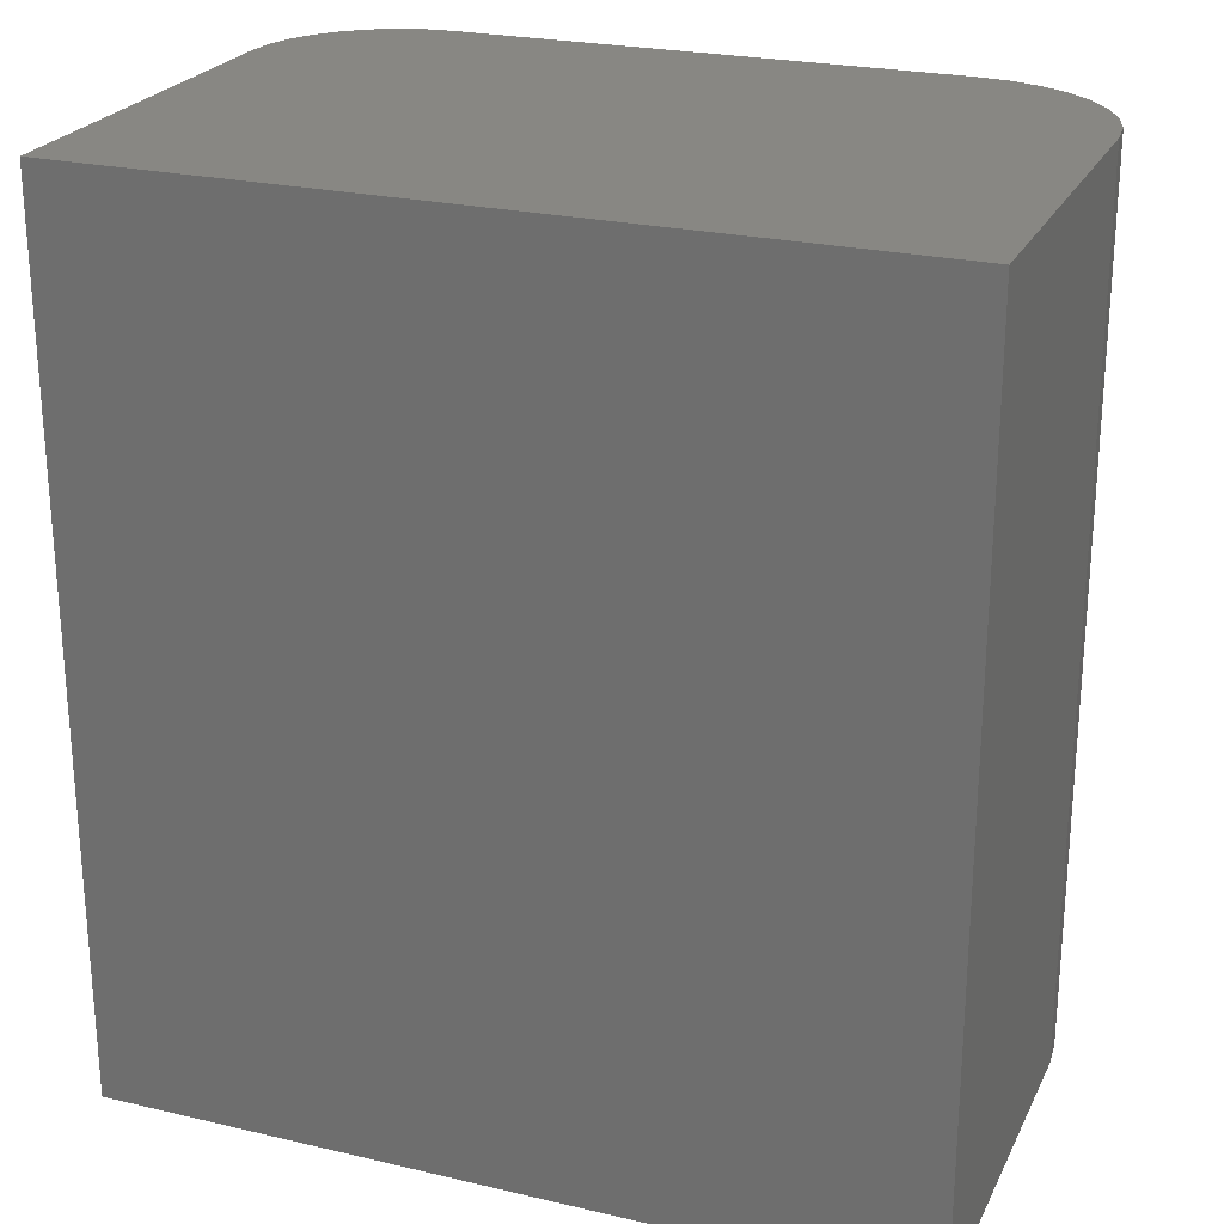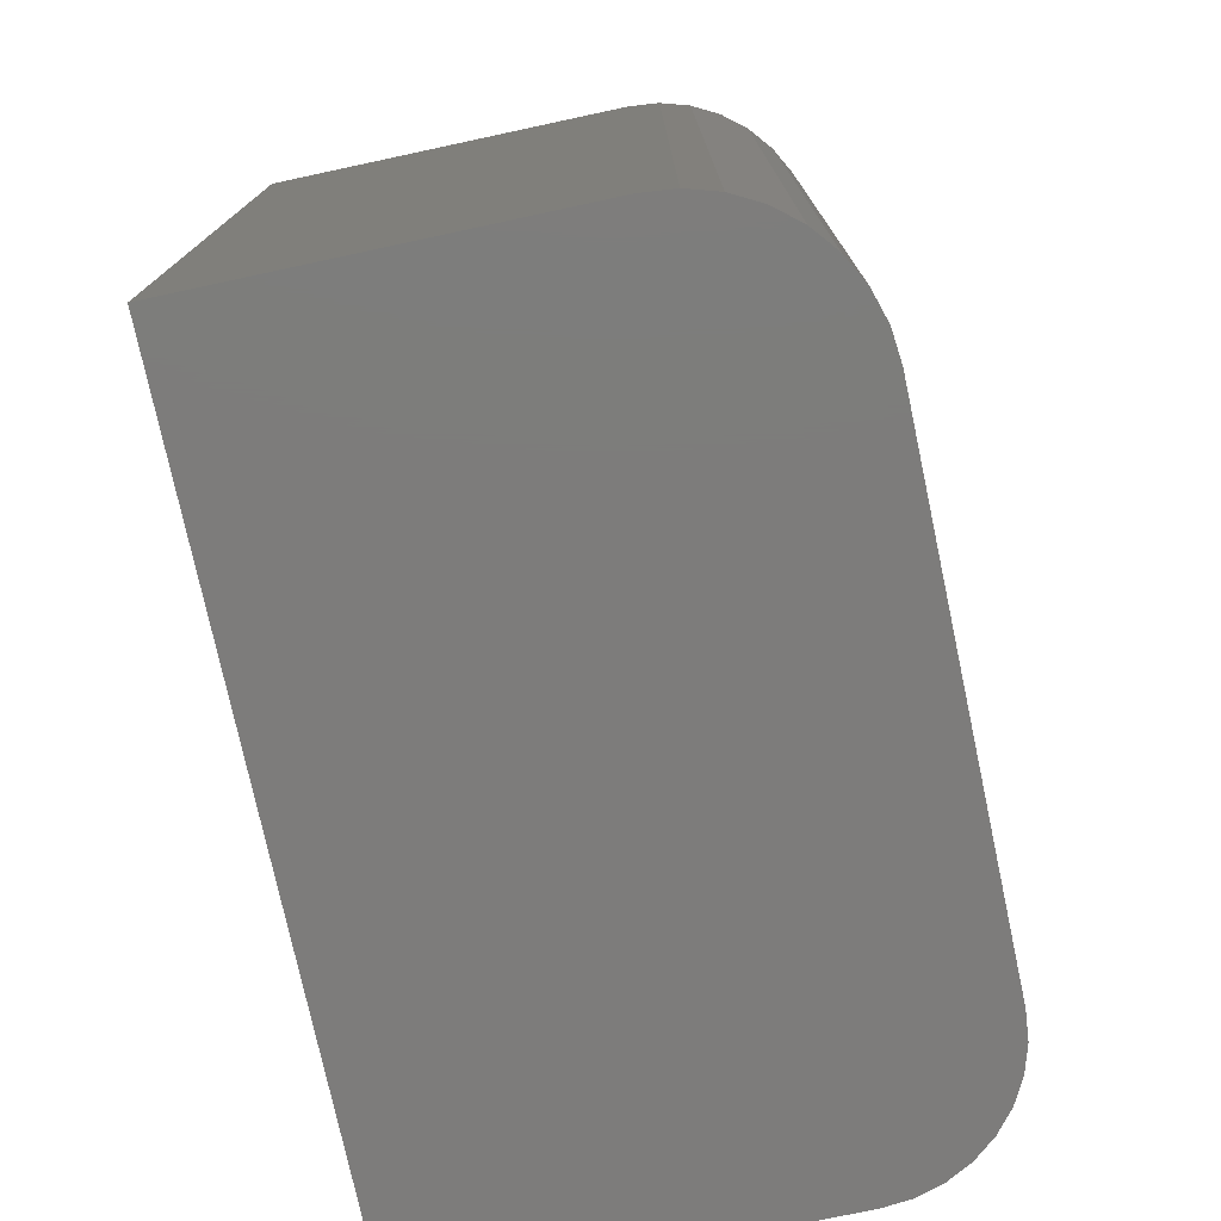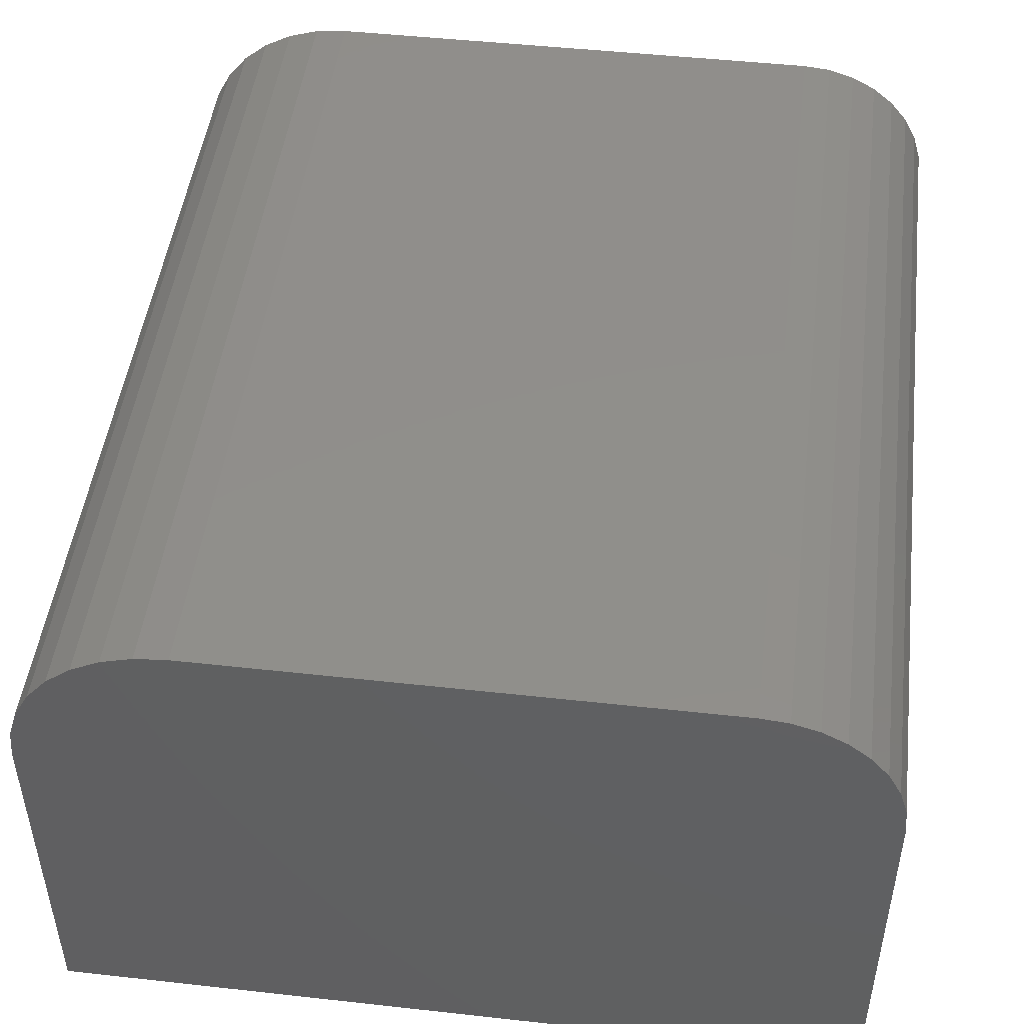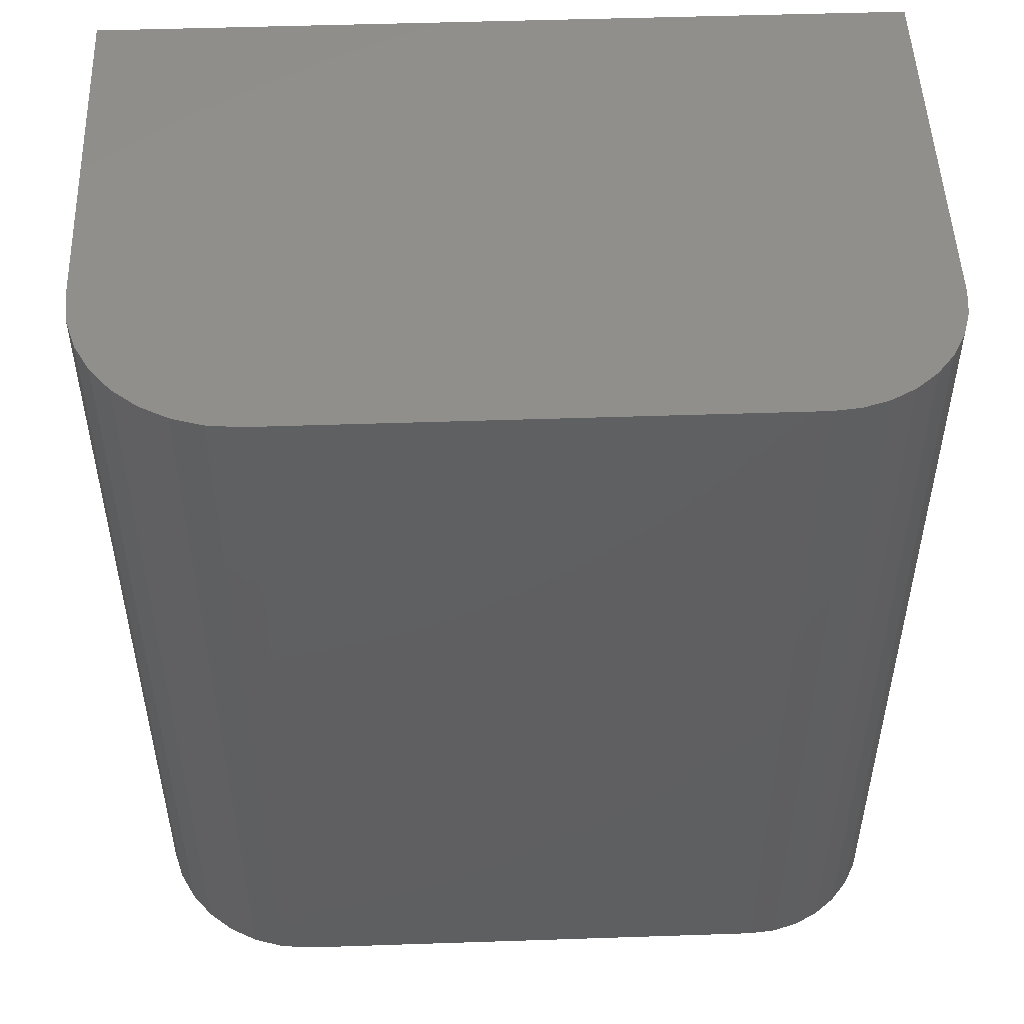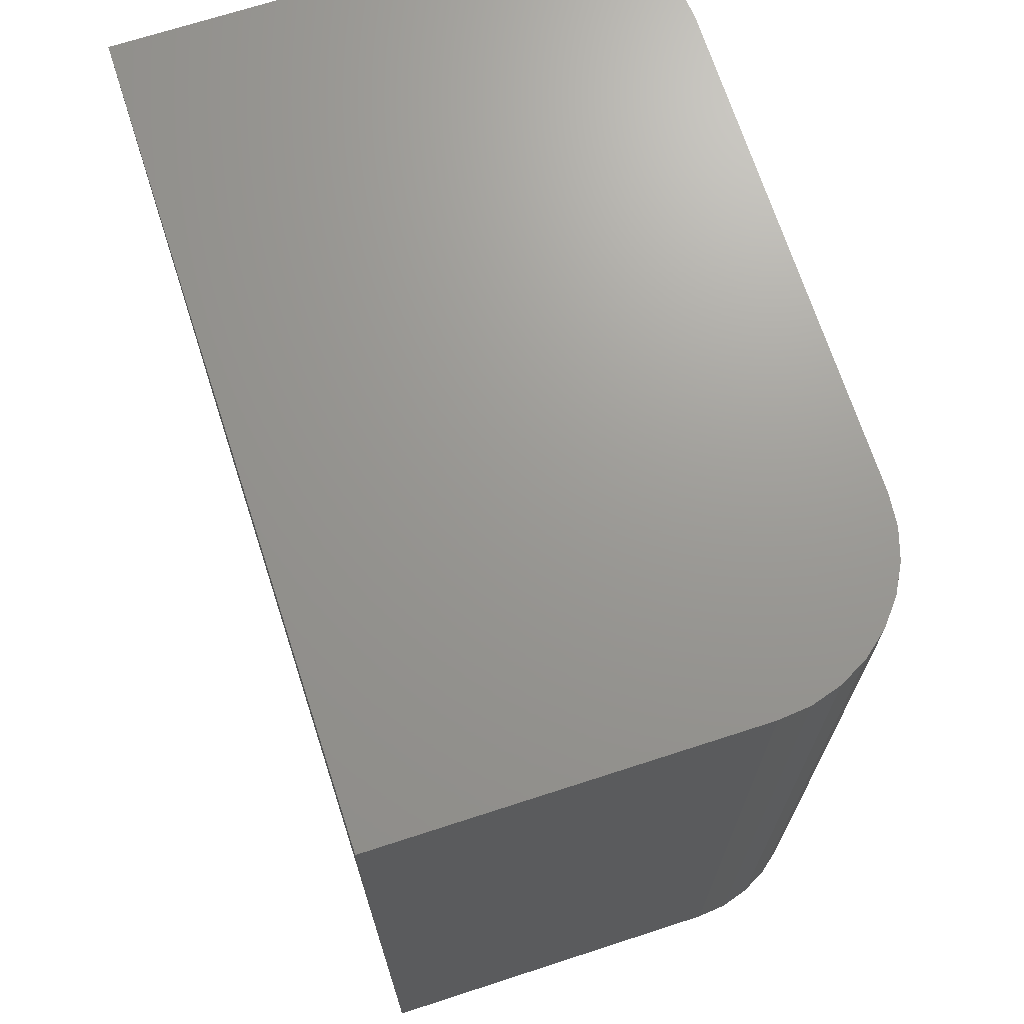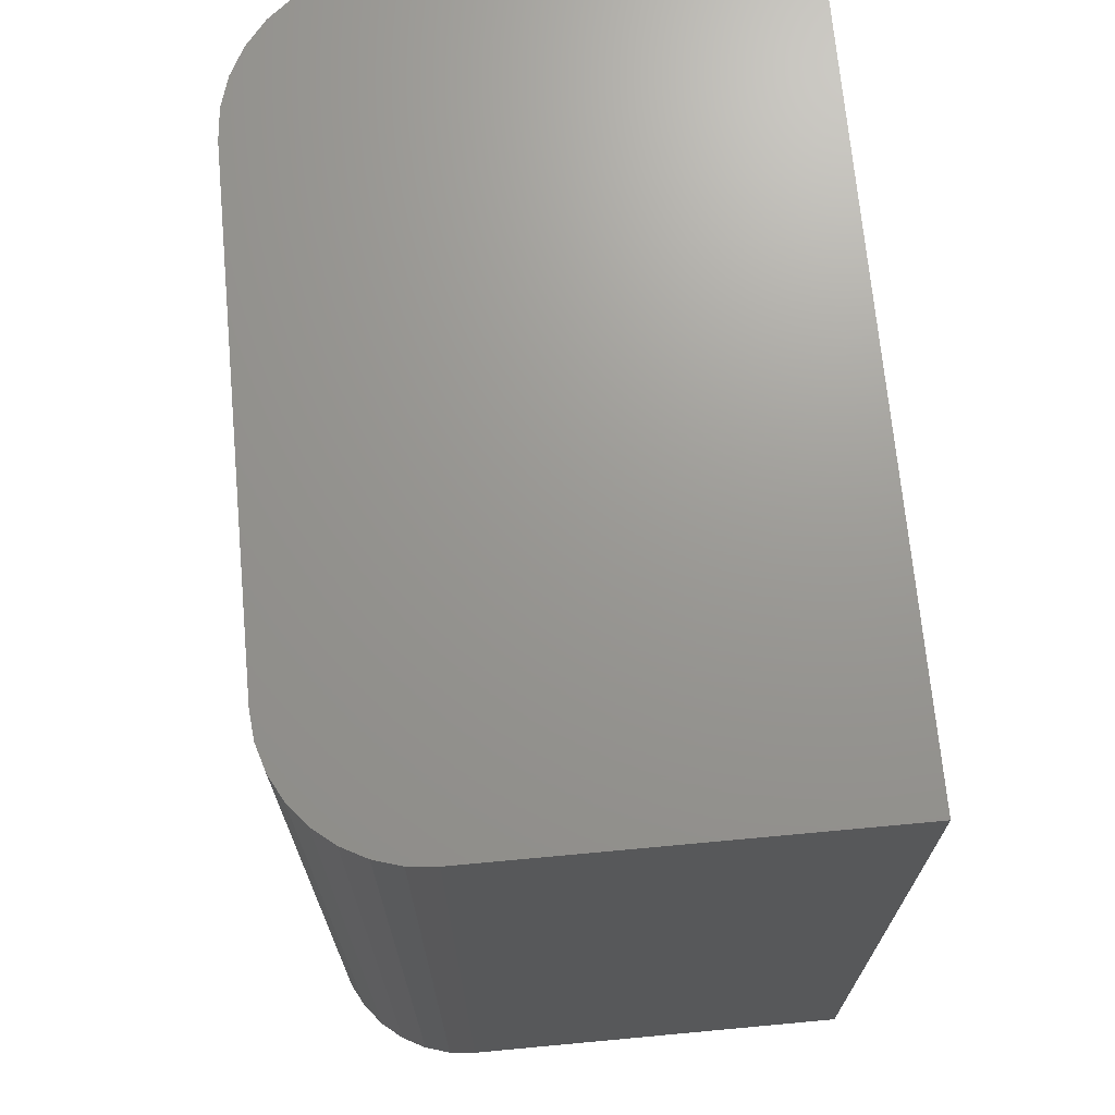
<metadata>
{"format":"stl","ext":"stl","renderer":"f3d","projection":"perspective","resolution":1024,"background":"white","views":[{"elev":24.2,"azim":-158.9,"up":"+Y"},{"elev":-76.0,"azim":-77.9,"up":"+Y"},{"elev":47.9,"azim":7.1,"up":"+Z"},{"elev":50.3,"azim":-2.1,"up":"+Y"},{"elev":69.8,"azim":-108.0,"up":"+Y"},{"elev":70.1,"azim":84.7,"up":"+Y"}]}
</metadata>
<code>
# stl→obj: 40 verts, 76 faces
v -0.2422 -0.4453 0.5391
v 0.2664 -0.4453 0.5391
v -0.2422 0.4531 0.5391
v 0.2664 0.4531 0.5391
v -0.4062 0.4531 0
v -0.4062 0.4531 0.375
v -0.4031 0.4531 0.407
v -0.3938 0.4531 0.4378
v -0.3786 0.4531 0.4661
v -0.3582 0.4531 0.491
v -0.3333 0.4531 0.5114
v -0.305 0.4531 0.5266
v -0.2742 0.4531 0.5359
v 0.4071 0.4531 0
v 0.2939 0.4531 0.5364
v 0.3203 0.4531 0.5284
v 0.3446 0.4531 0.5154
v 0.3659 0.4531 0.4979
v 0.3834 0.4531 0.4766
v 0.3964 0.4531 0.4523
v 0.4044 0.4531 0.4259
v 0.4071 0.4531 0.3984
v 0.4071 -0.4453 0
v 0.4071 -0.4453 0.3984
v 0.4044 -0.4453 0.4259
v 0.3964 -0.4453 0.4523
v 0.3834 -0.4453 0.4766
v 0.3659 -0.4453 0.4979
v 0.3446 -0.4453 0.5154
v 0.3203 -0.4453 0.5284
v 0.2939 -0.4453 0.5364
v -0.4062 -0.4453 0
v -0.2742 -0.4453 0.5359
v -0.305 -0.4453 0.5266
v -0.3333 -0.4453 0.5114
v -0.3582 -0.4453 0.491
v -0.3786 -0.4453 0.4661
v -0.3938 -0.4453 0.4378
v -0.4031 -0.4453 0.407
v -0.4062 -0.4453 0.375
f 1 2 3
f 3 2 4
f 5 6 7
f 5 7 8
f 5 8 9
f 5 9 10
f 5 10 11
f 5 11 12
f 5 12 13
f 5 13 3
f 5 3 4
f 5 4 14
f 4 15 16
f 4 16 17
f 4 17 18
f 4 18 19
f 4 19 20
f 4 20 21
f 4 21 22
f 4 22 14
f 23 24 25
f 23 25 26
f 23 26 27
f 23 27 28
f 23 28 29
f 23 29 30
f 23 30 31
f 23 31 2
f 23 2 1
f 23 1 32
f 1 33 34
f 1 34 35
f 1 35 36
f 1 36 37
f 1 37 38
f 1 38 39
f 1 39 40
f 1 40 32
f 6 5 40
f 40 5 32
f 6 40 7
f 7 40 39
f 7 39 8
f 8 39 38
f 8 38 9
f 9 38 37
f 9 37 10
f 10 37 36
f 10 36 11
f 11 36 35
f 11 35 12
f 12 35 34
f 12 34 13
f 13 34 33
f 13 33 3
f 3 33 1
f 24 23 22
f 22 23 14
f 24 22 25
f 25 22 21
f 25 21 26
f 26 21 20
f 26 20 27
f 27 20 19
f 27 19 28
f 28 19 18
f 28 18 29
f 29 18 17
f 29 17 30
f 30 17 16
f 30 16 31
f 31 16 15
f 31 15 2
f 2 15 4
f 32 5 23
f 23 5 14

</code>
